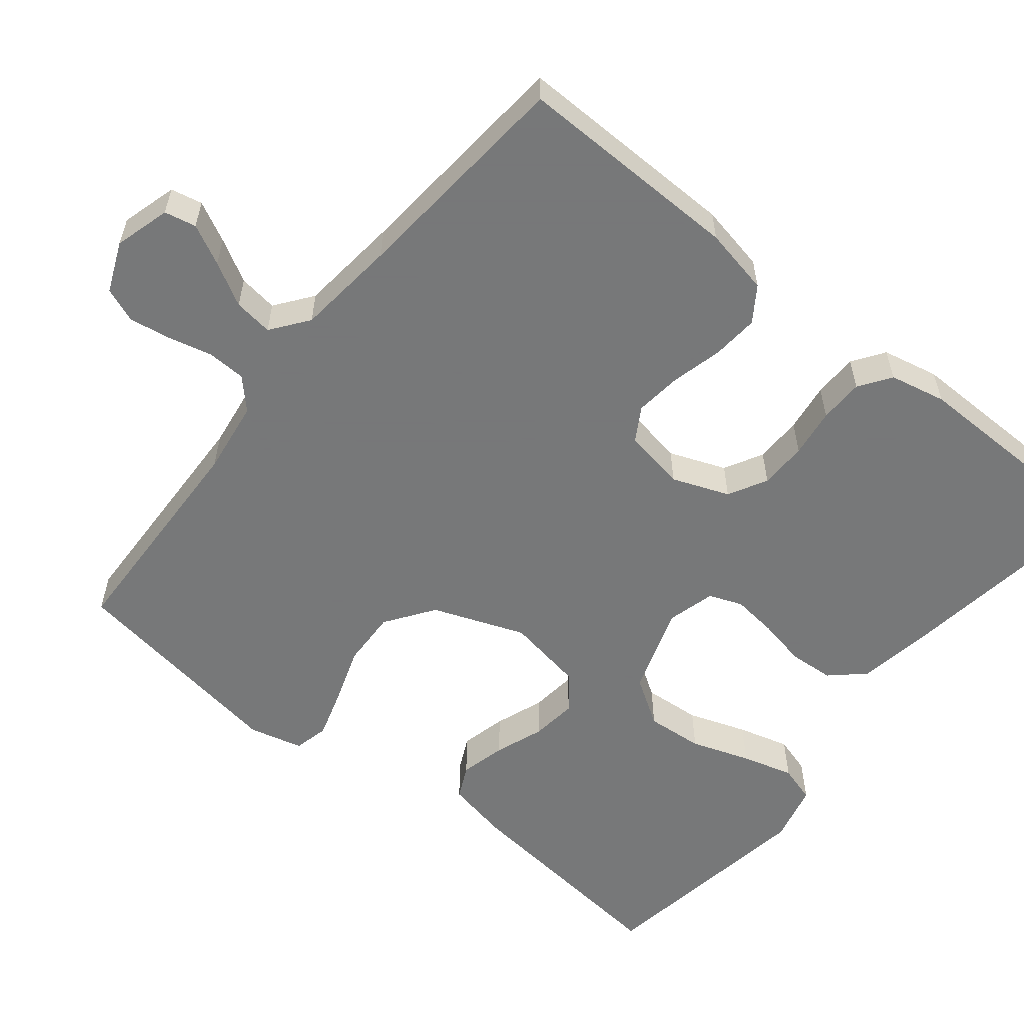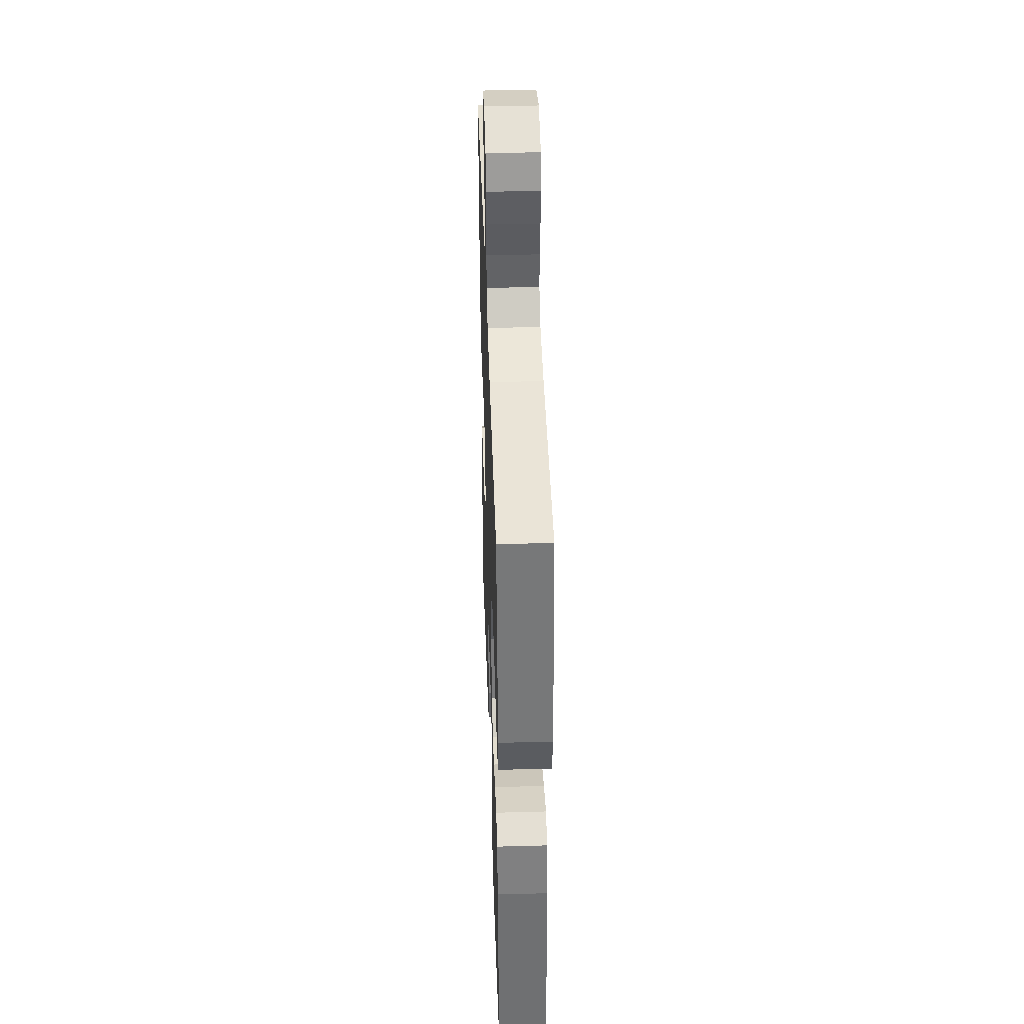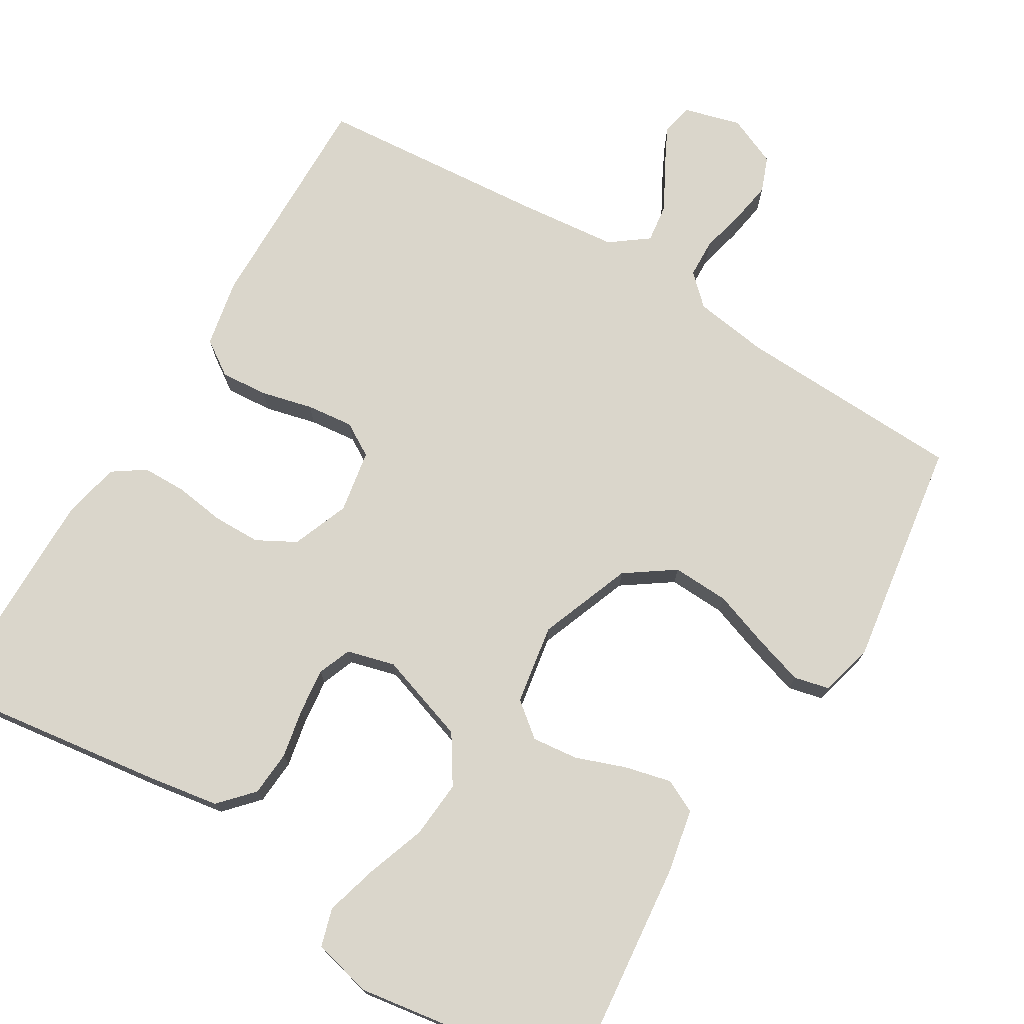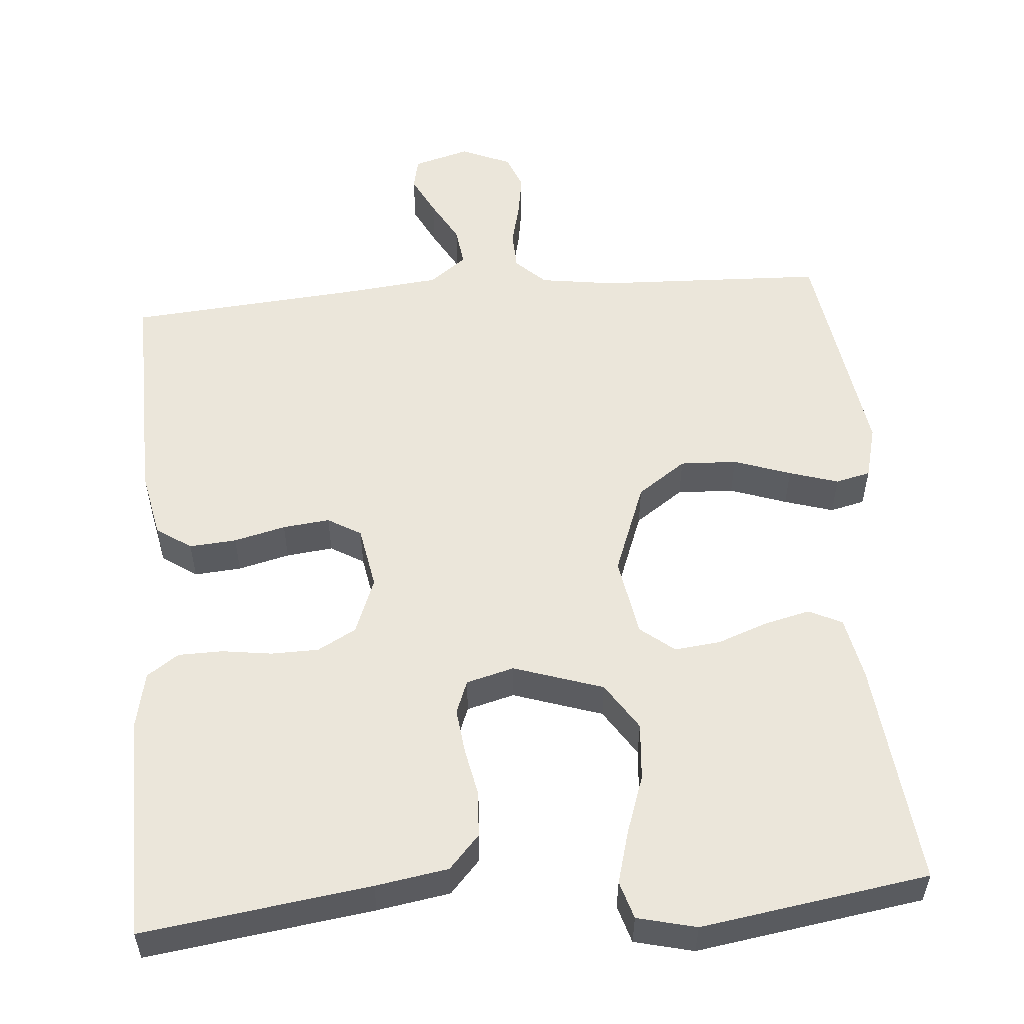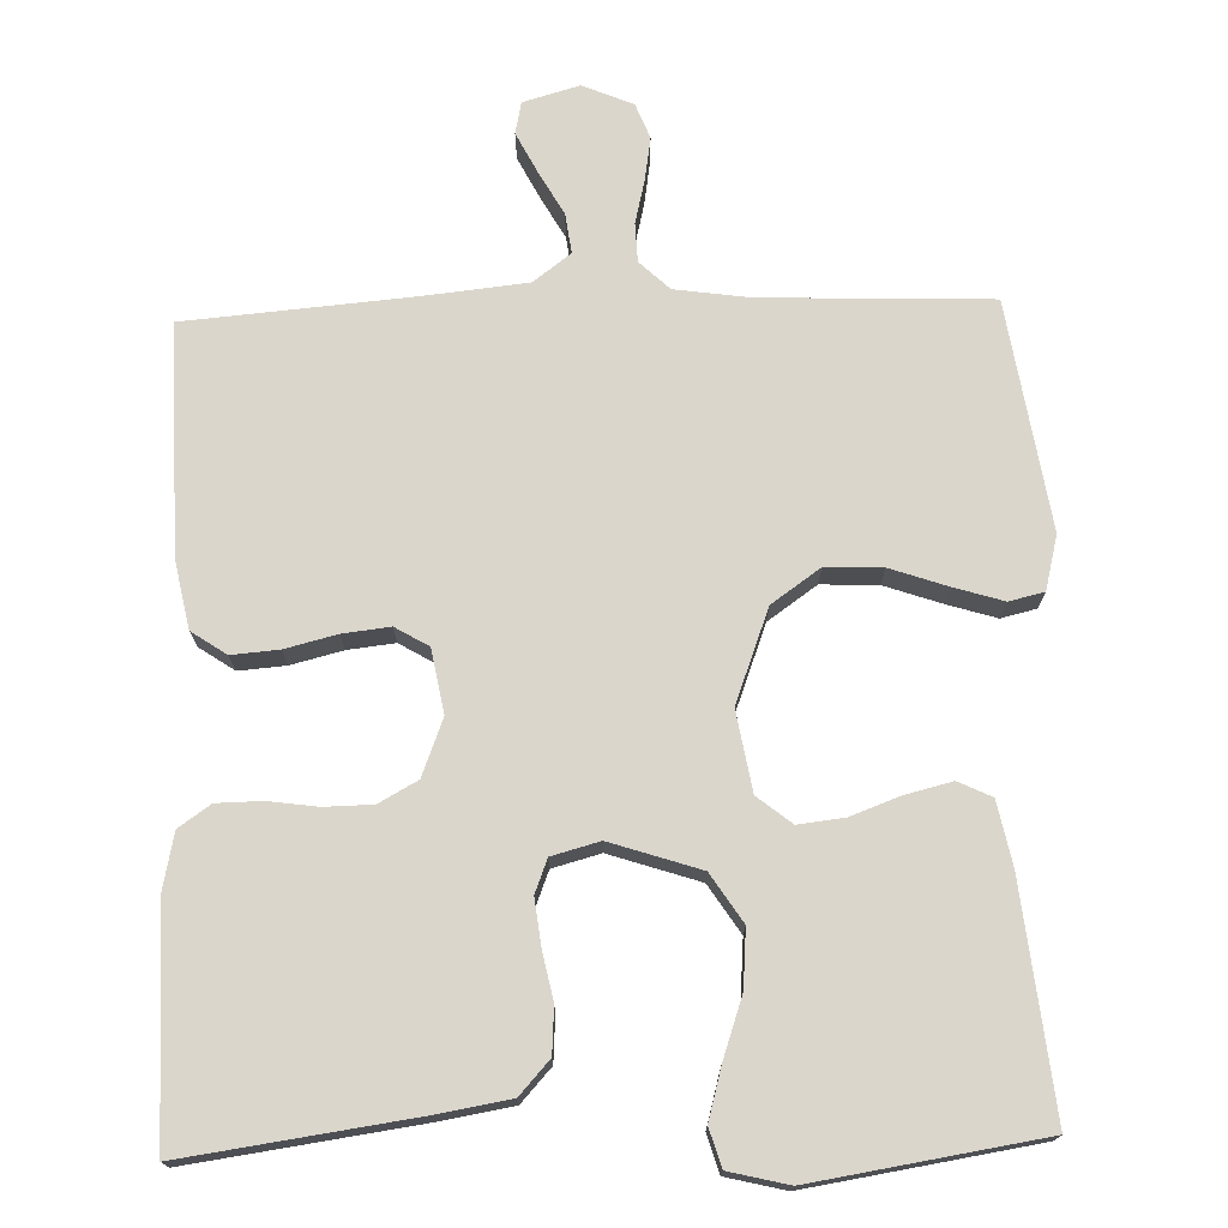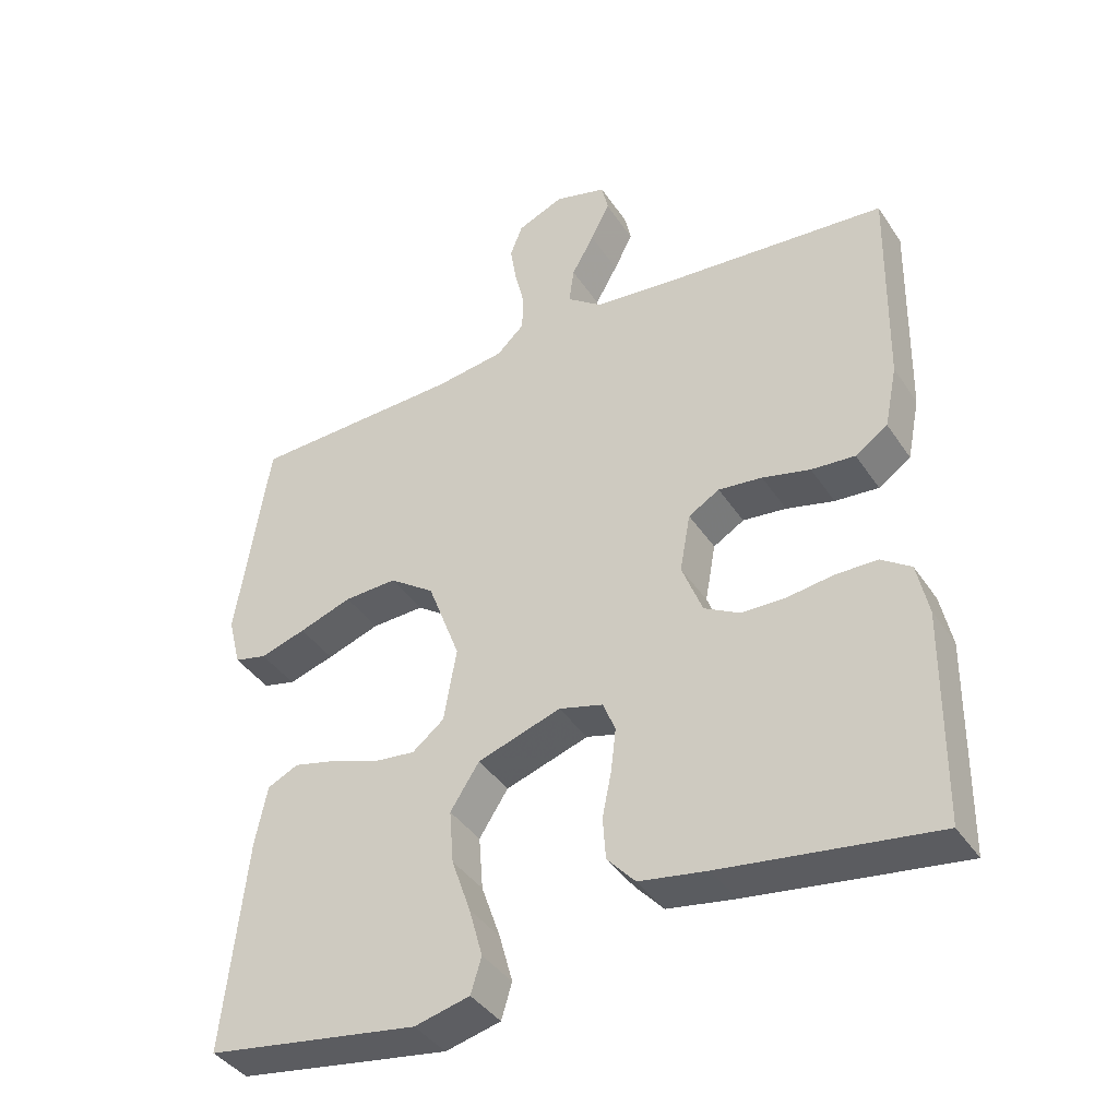
<metadata>
{"format":"obj","ext":"obj","renderer":"f3d","projection":"perspective","resolution":1024,"background":"white","views":[{"elev":-57.3,"azim":51.2,"up":"+Y"},{"elev":41.5,"azim":-91.9,"up":"+Z"},{"elev":74.0,"azim":-148.7,"up":"+Y"},{"elev":54.7,"azim":175.4,"up":"+Y"},{"elev":73.5,"azim":178.3,"up":"+Y"},{"elev":-39.9,"azim":30.3,"up":"+Z"}]}
</metadata>
<code>
v -0.5 0.07 0.5
v -0.2 0.07 0.511
v -0.102 0.07 0.525
v -0.063 0.07 0.562
v -0.061 0.07 0.613
v -0.075 0.07 0.671
v -0.084 0.07 0.727
v -0.066 0.07 0.773
v 0 0.07 0.801
v 0.074 0.07 0.78
v 0.083 0.07 0.738
v 0.056 0.07 0.685
v 0.024 0.07 0.628
v 0.017 0.07 0.576
v 0.066 0.07 0.539
v 0.2 0.07 0.525
v 0.5 0.07 0.5
v 0.494 0.07 0.2
v 0.476 0.07 0.111
v 0.43 0.07 0.08
v 0.368 0.07 0.085
v 0.3 0.07 0.102
v 0.238 0.07 0.109
v 0.194 0.07 0.083
v 0.179 0.07 0
v 0.208 0.07 -0.075
v 0.259 0.07 -0.103
v 0.322 0.07 -0.104
v 0.387 0.07 -0.095
v 0.446 0.07 -0.096
v 0.488 0.07 -0.125
v 0.504 0.07 -0.2
v 0.5 0.07 -0.5
v 0.2 0.07 -0.458
v 0.104 0.07 -0.442
v 0.064 0.07 -0.398
v 0.06 0.07 -0.338
v 0.073 0.07 -0.274
v 0.08 0.07 -0.214
v 0.063 0.07 -0.17
v 0 0.07 -0.153
v -0.118 0.07 -0.192
v -0.159 0.07 -0.255
v -0.153 0.07 -0.331
v -0.126 0.07 -0.409
v -0.107 0.07 -0.478
v -0.122 0.07 -0.528
v -0.2 0.07 -0.547
v -0.5 0.07 -0.5
v -0.468 0.07 -0.2
v -0.451 0.07 -0.116
v -0.407 0.07 -0.095
v -0.346 0.07 -0.11
v -0.281 0.07 -0.134
v -0.22 0.07 -0.141
v -0.175 0.07 -0.105
v -0.157 0.07 0
v -0.203 0.07 0.122
v -0.267 0.07 0.167
v -0.342 0.07 0.164
v -0.417 0.07 0.138
v -0.482 0.07 0.118
v -0.528 0.07 0.129
v -0.546 0.07 0.2
v -0.5 0 0.5
v -0.2 0 0.511
v -0.102 0 0.525
v -0.063 0 0.562
v -0.061 0 0.613
v -0.075 0 0.671
v -0.084 0 0.727
v -0.066 0 0.773
v 0 0 0.801
v 0.074 0 0.78
v 0.083 0 0.738
v 0.056 0 0.685
v 0.024 0 0.628
v 0.017 0 0.576
v 0.066 0 0.539
v 0.2 0 0.525
v 0.5 0 0.5
v 0.494 0 0.2
v 0.476 0 0.111
v 0.43 0 0.08
v 0.368 0 0.085
v 0.3 0 0.102
v 0.238 0 0.109
v 0.194 0 0.083
v 0.179 0 0
v 0.208 0 -0.075
v 0.259 0 -0.103
v 0.322 0 -0.104
v 0.387 0 -0.095
v 0.446 0 -0.096
v 0.488 0 -0.125
v 0.504 0 -0.2
v 0.5 0 -0.5
v 0.2 0 -0.458
v 0.104 0 -0.442
v 0.064 0 -0.398
v 0.06 0 -0.338
v 0.073 0 -0.274
v 0.08 0 -0.214
v 0.063 0 -0.17
v 0 0 -0.153
v -0.118 0 -0.192
v -0.159 0 -0.255
v -0.153 0 -0.331
v -0.126 0 -0.409
v -0.107 0 -0.478
v -0.122 0 -0.528
v -0.2 0 -0.547
v -0.5 0 -0.5
v -0.468 0 -0.2
v -0.451 0 -0.116
v -0.407 0 -0.095
v -0.346 0 -0.11
v -0.281 0 -0.134
v -0.22 0 -0.141
v -0.175 0 -0.105
v -0.157 0 0
v -0.203 0 0.122
v -0.267 0 0.167
v -0.342 0 0.164
v -0.417 0 0.138
v -0.482 0 0.118
v -0.528 0 0.129
v -0.546 0 0.2
f 63 64 1 2
f 60 61 62 63
f 60 63 2 3
f 59 60 3 4
f 58 59 4
f 57 58 4
f 51 52 53 54
f 51 54 55
f 50 51 55
f 49 50 55
f 48 49 55 56
f 44 45 46 47
f 44 47 48
f 43 44 48 56
f 35 36 37 38
f 35 38 39
f 34 35 39
f 33 34 39 40
f 31 32 33 40
f 28 29 30 31
f 27 28 31 40
f 19 20 21 22
f 19 22 23
f 16 17 18 19
f 15 16 19 23
f 14 15 23 24
f 10 11 12 13
f 8 9 10 13
f 8 13 14
f 5 6 7 8
f 5 8 14 24
f 42 43 56 57
f 41 42 57 4
f 26 27 40 41
f 25 26 41 4
f 4 5 24 25
f 66 65 128 127
f 127 126 125 124
f 67 66 127 124
f 68 67 124 123
f 68 123 122
f 68 122 121
f 118 117 116 115
f 119 118 115
f 119 115 114
f 119 114 113
f 120 119 113 112
f 111 110 109 108
f 112 111 108
f 120 112 108 107
f 102 101 100 99
f 103 102 99
f 103 99 98
f 104 103 98 97
f 104 97 96 95
f 95 94 93 92
f 104 95 92 91
f 86 85 84 83
f 87 86 83
f 83 82 81 80
f 87 83 80 79
f 88 87 79 78
f 77 76 75 74
f 77 74 73 72
f 78 77 72
f 72 71 70 69
f 88 78 72 69
f 121 120 107 106
f 68 121 106 105
f 105 104 91 90
f 68 105 90 89
f 89 88 69 68
f 1 65 66 2
f 2 66 67 3
f 3 67 68 4
f 4 68 69 5
f 5 69 70 6
f 6 70 71 7
f 7 71 72 8
f 8 72 73 9
f 9 73 74 10
f 10 74 75 11
f 11 75 76 12
f 12 76 77 13
f 13 77 78 14
f 14 78 79 15
f 15 79 80 16
f 16 80 81 17
f 17 81 82 18
f 18 82 83 19
f 19 83 84 20
f 20 84 85 21
f 21 85 86 22
f 22 86 87 23
f 23 87 88 24
f 24 88 89 25
f 25 89 90 26
f 26 90 91 27
f 27 91 92 28
f 28 92 93 29
f 29 93 94 30
f 30 94 95 31
f 31 95 96 32
f 32 96 97 33
f 33 97 98 34
f 34 98 99 35
f 35 99 100 36
f 36 100 101 37
f 37 101 102 38
f 38 102 103 39
f 39 103 104 40
f 40 104 105 41
f 41 105 106 42
f 42 106 107 43
f 43 107 108 44
f 44 108 109 45
f 45 109 110 46
f 46 110 111 47
f 47 111 112 48
f 48 112 113 49
f 49 113 114 50
f 50 114 115 51
f 51 115 116 52
f 52 116 117 53
f 53 117 118 54
f 54 118 119 55
f 55 119 120 56
f 56 120 121 57
f 57 121 122 58
f 58 122 123 59
f 59 123 124 60
f 60 124 125 61
f 61 125 126 62
f 62 126 127 63
f 63 127 128 64
f 64 128 65 1

</code>
